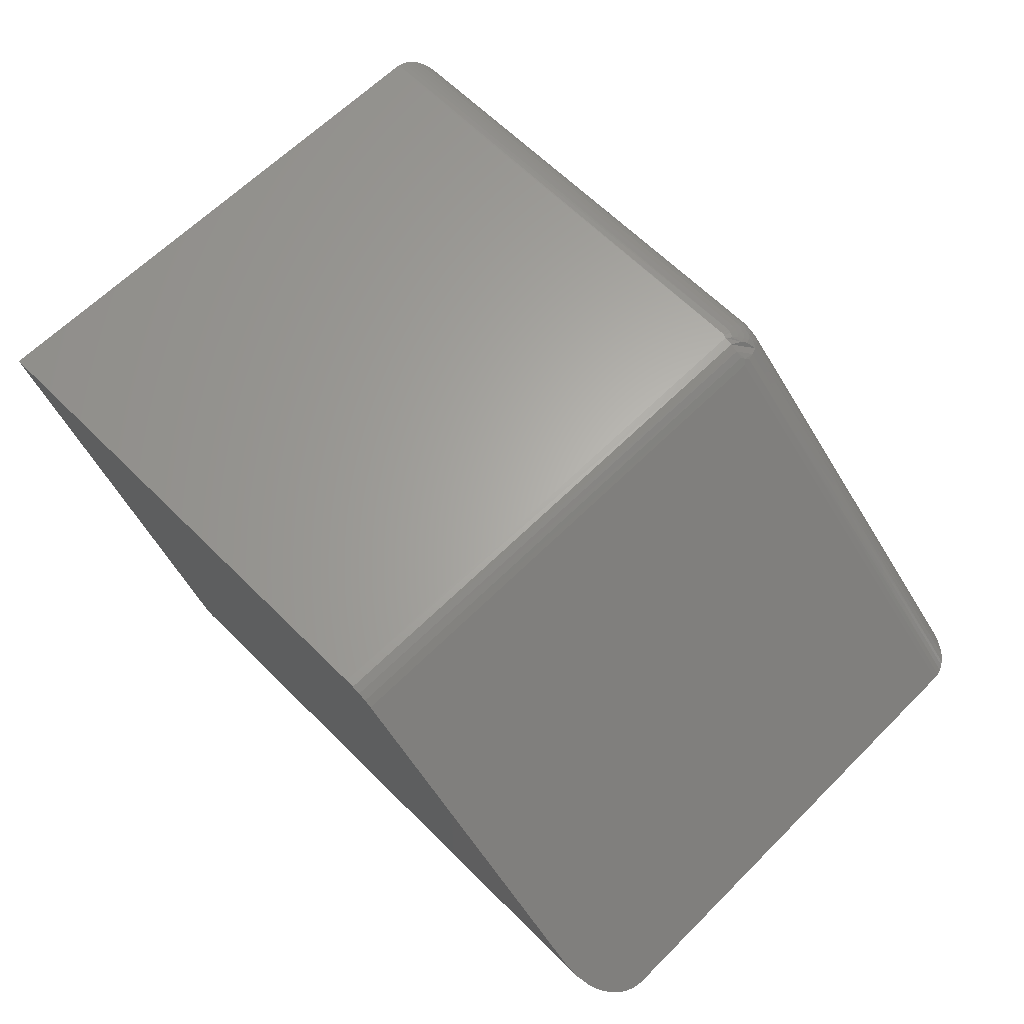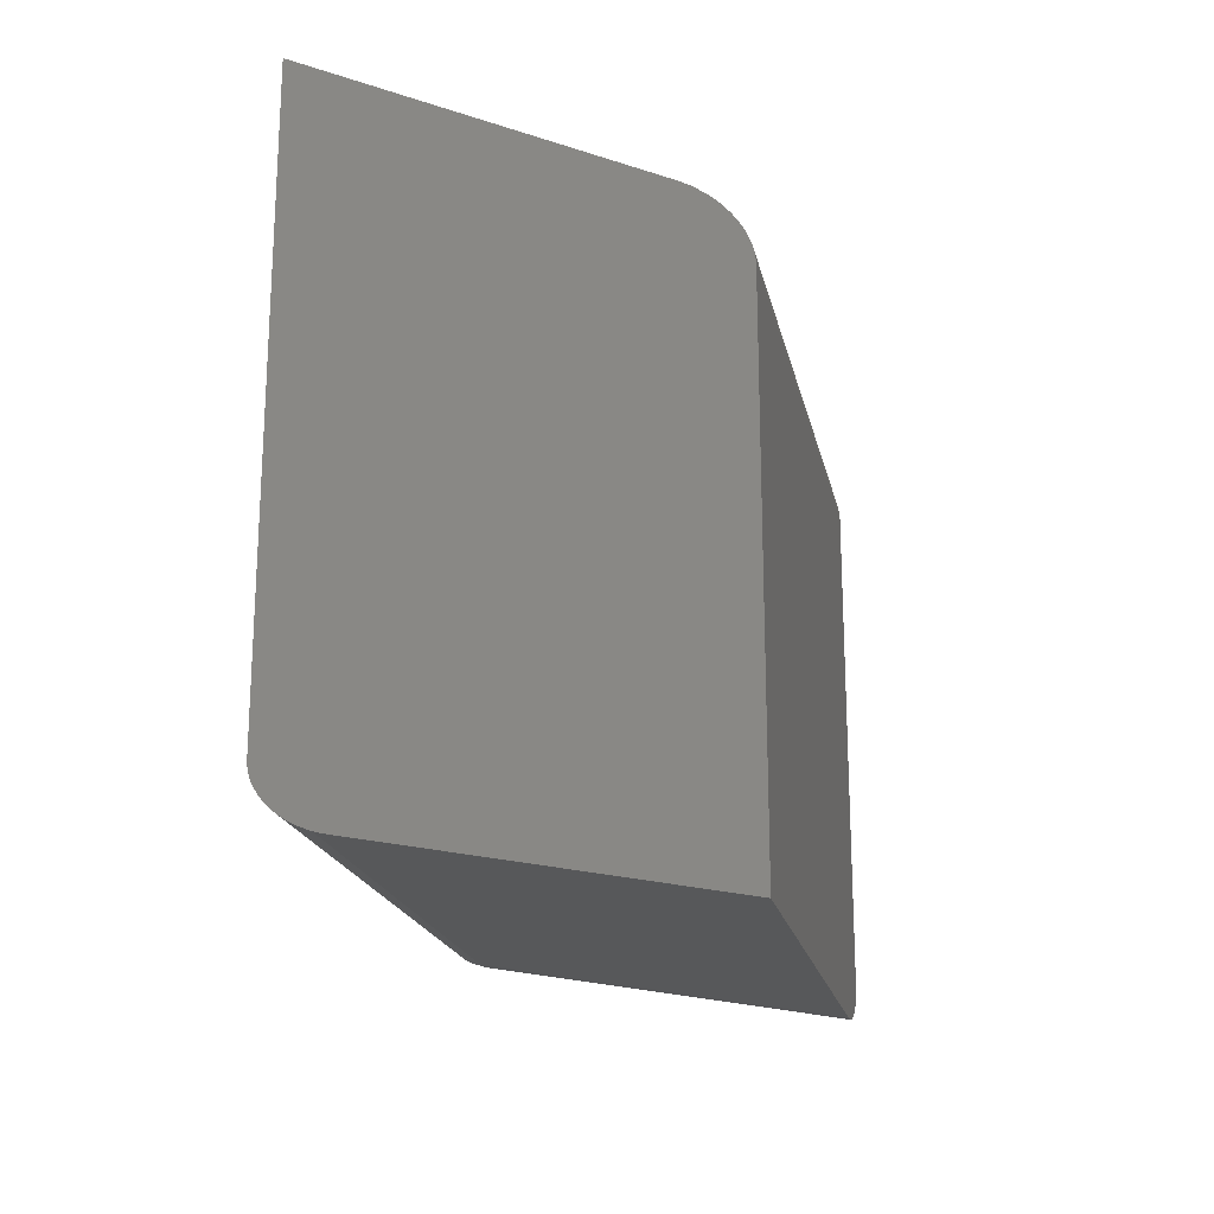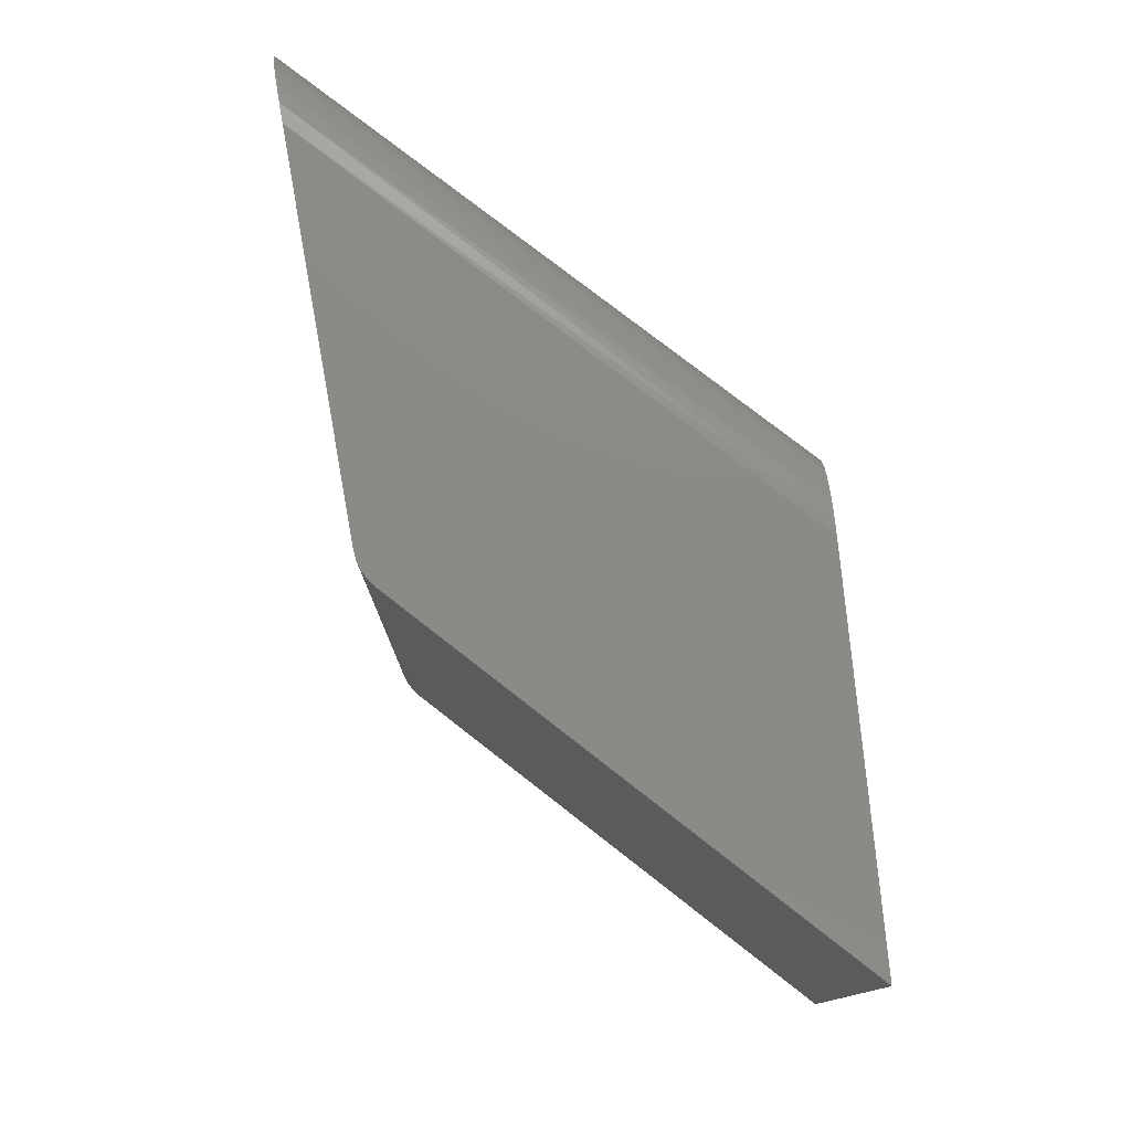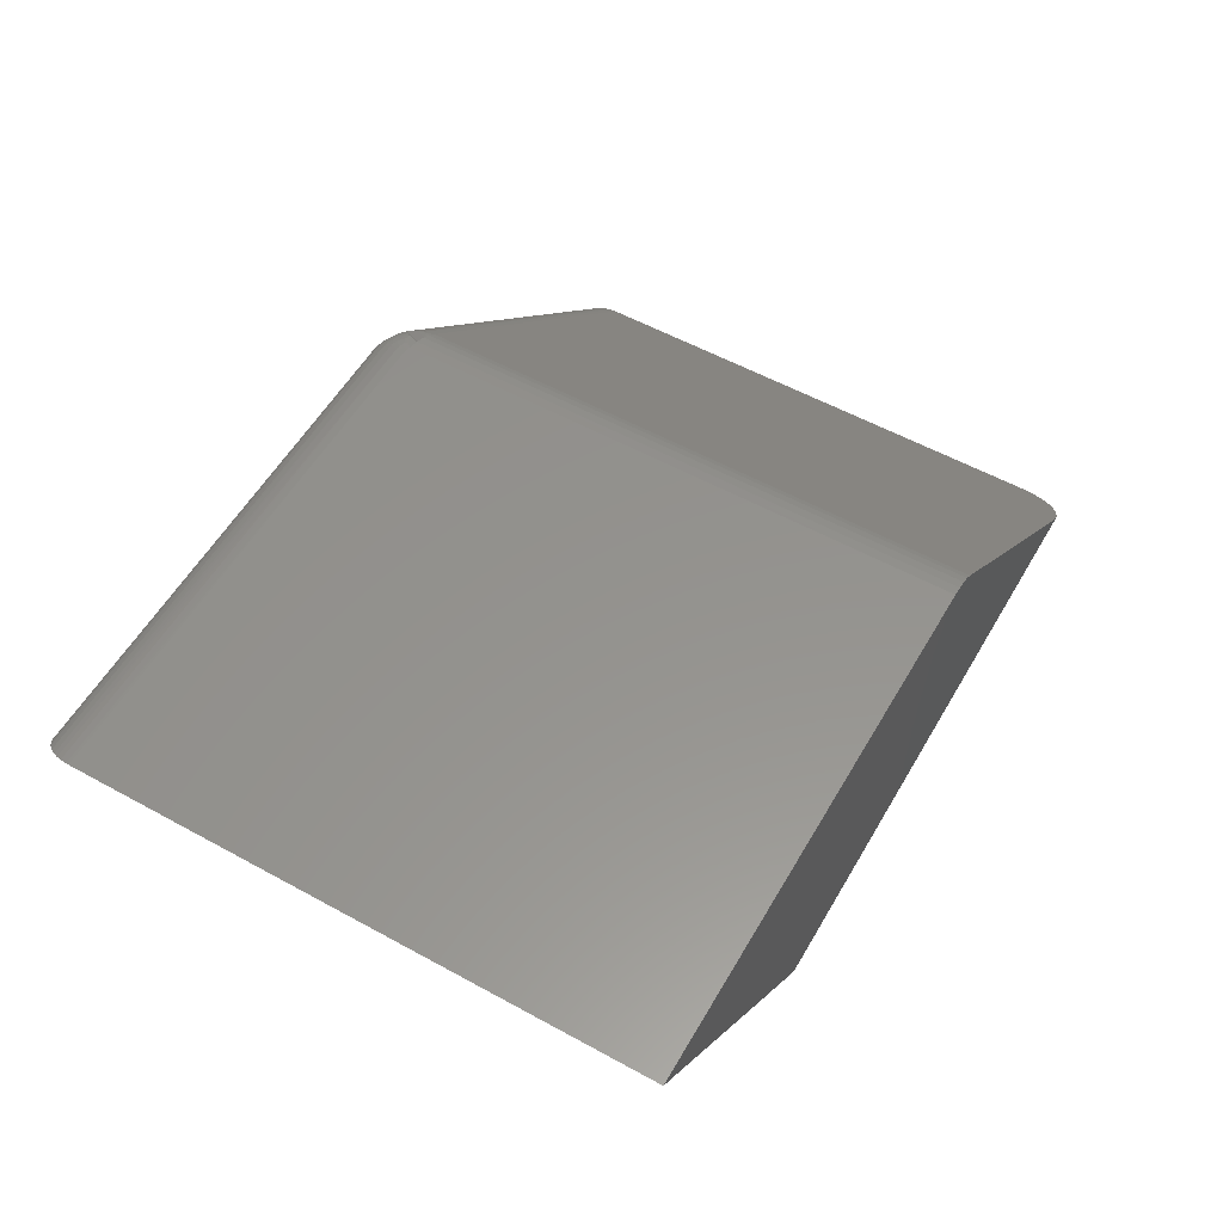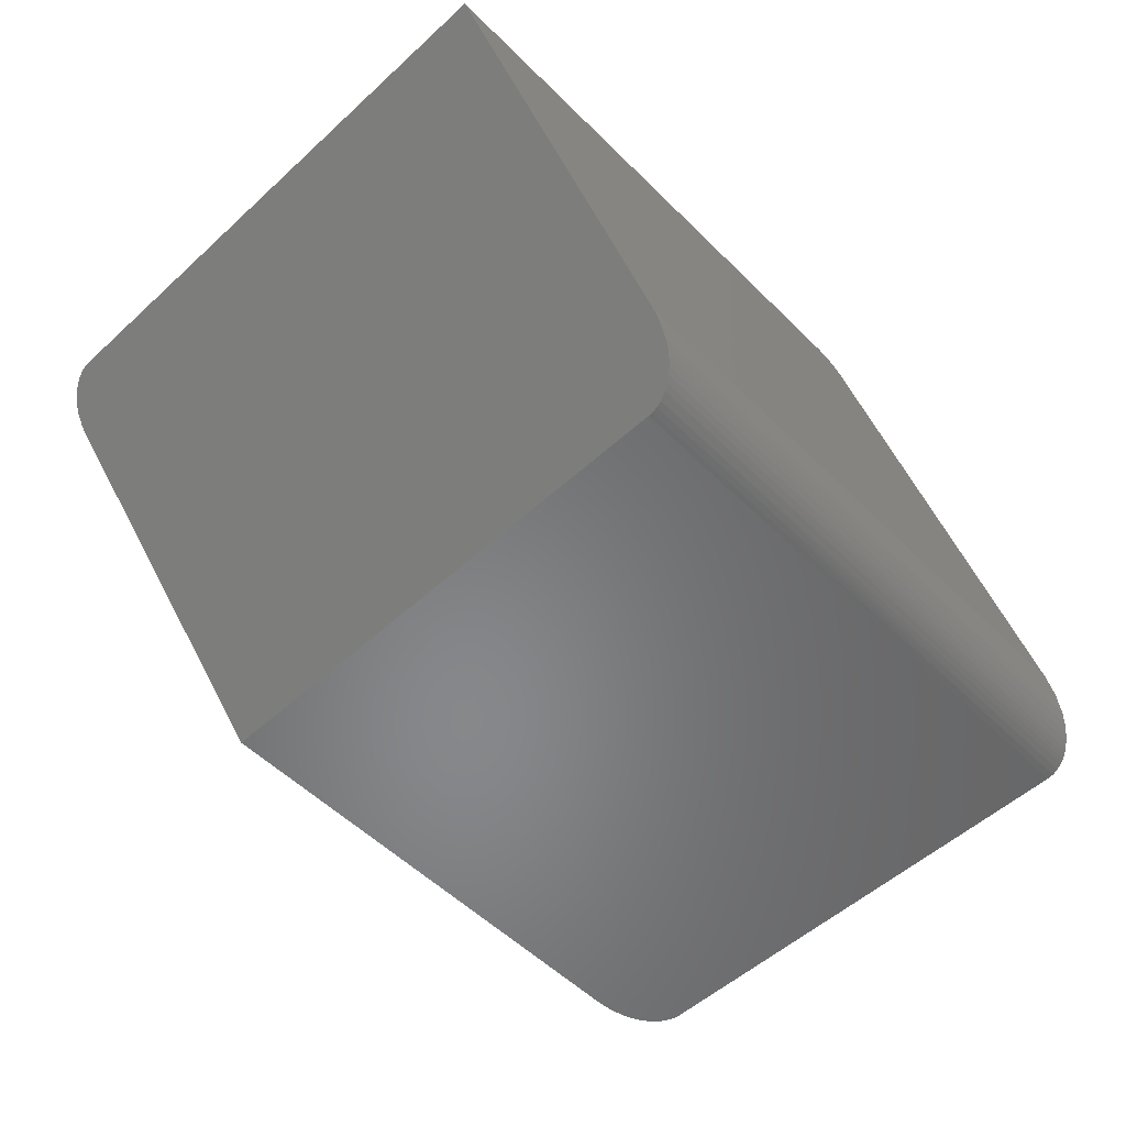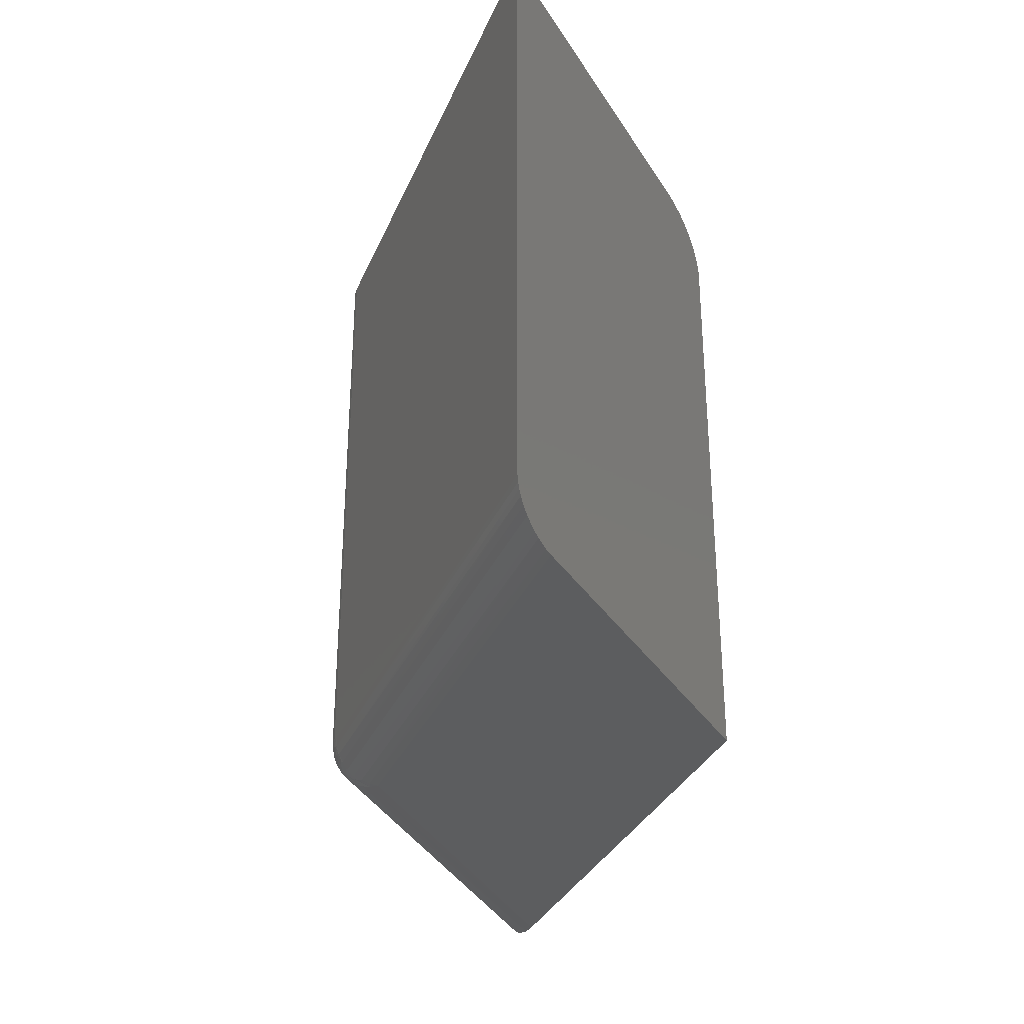
<metadata>
{"format":"stl","ext":"stl","renderer":"f3d","projection":"perspective","resolution":1024,"background":"white","views":[{"elev":64.1,"azim":-135.0,"up":"+Z"},{"elev":-19.8,"azim":101.9,"up":"+Y"},{"elev":77.8,"azim":37.9,"up":"+Y"},{"elev":56.2,"azim":119.9,"up":"+Z"},{"elev":-54.3,"azim":133.9,"up":"+Z"},{"elev":-31.9,"azim":69.8,"up":"+Y"}]}
</metadata>
<code>
# stl→obj: 109 verts, 214 faces
v 0.03105 -0.6953 0.1392
v 0.664 -0.6987 0.1391
v 0.6641 -0.6953 0.1392
v 0.03105 -0.706 0.1382
v 0.03105 -0.75 0.08454
v 0.6207 -0.7493 0.09312
v 0.03105 -0.7489 0.09521
v 0.6126 -0.75 0.08454
v 0.663 -0.7065 0.1381
v 0.6613 -0.7129 0.1363
v 0.03105 -0.7162 0.1351
v 0.659 -0.719 0.1338
v 0.03105 -0.7257 0.13
v 0.6548 -0.7267 0.1293
v 0.03105 -0.734 0.1232
v 0.6493 -0.7336 0.1236
v 0.6432 -0.7393 0.1171
v 0.03105 -0.7408 0.1149
v 0.6378 -0.743 0.1114
v 0.03105 -0.7458 0.1055
v 0.6323 -0.7458 0.1054
v -0.4402 -0.04535 -0.2532
v -0.4431 -0.05361 -0.2558
v -0.4347 -0.03495 -0.2483
v -0.4377 -0.04013 -0.251
v -0.01936 4.48e-17 0.1233
v -0.3667 8.265e-18 -0.1875
v -0.385 -0.001929 -0.2038
v -0.01936 -0.6875 0.1233
v -0.4448 -0.0621 -0.2573
v -0.4453 -0.07031 -0.2578
v -0.4453 -0.6875 -0.2578
v -0.4028 -0.007835 -0.2198
v -0.4117 -0.01265 -0.2277
v -0.4202 -0.01879 -0.2353
v -0.426 -0.02411 -0.2405
v -0.4313 -0.03018 -0.2452
v -0.3516 -0.75 -0.2578
v 0.2904 -0.75 -0.2578
v 0.02232 -0.6927 0.1392
v 0.02518 -0.6943 0.1392
v 0.02801 -0.695 0.1392
v 0.6641 8.362e-17 0.1392
v 0.02232 4.8e-17 0.1392
v 0.01098 4.731e-17 0.1382
v 0.3566 4.842e-17 -0.1875
v -0.01021 4.569e-17 0.1301
v 1.013e-05 4.653e-17 0.1351
v -0.3734 -0.7483 -0.2578
v -0.3946 -0.743 -0.2578
v -0.4052 -0.7388 -0.2578
v -0.4153 -0.7333 -0.2578
v -0.4222 -0.7286 -0.2578
v -0.4285 -0.7232 -0.2578
v -0.4362 -0.7143 -0.2578
v -0.4392 -0.7097 -0.2578
v -0.4426 -0.7023 -0.2578
v -0.4447 -0.6948 -0.2578
v 0.2904 -0.07031 -0.2578
v -0.01764 -0.6987 0.1235
v 0.02226 -0.749 0.09197
v -0.01493 -0.7087 0.1223
v -0.0105 -0.7195 0.1194
v -0.001257 -0.7339 0.1119
v 0.005835 -0.7408 0.1059
v 0.01376 -0.7458 0.09916
v -0.004859 -0.7292 0.1149
v -0.01032 -0.6889 0.13
v -0.001133 -0.6901 0.1347
v 0.01037 -0.6915 0.1381
v -0.01424 -0.6938 0.1271
v 0.004401 -0.7061 0.1345
v 0.01699 -0.6999 0.1385
v -0.0004741 -0.7127 0.1301
v 0.002419 -0.7194 0.1279
v 0.006909 -0.7134 0.1328
v 0.01181 -0.7068 0.1363
v -0.001539 -0.7247 0.1219
v 0.01936 -0.7026 0.1383
v 0.02911 -0.7054 0.1383
v 0.02306 -0.7038 0.1384
v 0.01311 -0.735 0.119
v 0.007205 -0.7262 0.1252
v 0.02 -0.7399 0.1149
v 0.02638 -0.7444 0.1084
v 0.01517 -0.7285 0.126
v 0.01086 -0.7191 0.1312
v 0.01756 -0.721 0.1316
v 0.01496 -0.7111 0.1356
v 0.02022 -0.7127 0.1358
v 0.02675 -0.7391 0.1171
v 0.0212 -0.7332 0.1232
v 0.02723 -0.7323 0.1247
v 0.02266 -0.725 0.13
v 0.02779 -0.7242 0.1309
v 0.02432 -0.7157 0.1351
v 0.02843 -0.7152 0.1355
v 0.02613 -0.7056 0.1382
v 0.2976 -0.03846 -0.2502
v 0.2917 -0.05654 -0.2565
v 0.2936 -0.04856 -0.2544
v 0.2906 -0.06477 -0.2576
v 0.3015 -0.03138 -0.246
v 0.306 -0.02501 -0.2413
v 0.3114 -0.01893 -0.2355
v 0.3172 -0.01379 -0.2293
v 0.3239 -0.009178 -0.2222
v 0.3308 -0.005528 -0.2148
v 0.3453 -0.001024 -0.1995
f 1 2 3
f 1 4 2
f 5 6 7
f 5 8 6
f 2 4 9
f 10 9 4
f 4 11 10
f 10 11 12
f 12 11 13
f 12 13 14
f 14 13 15
f 14 15 16
f 17 16 15
f 15 18 17
f 19 17 18
f 18 20 19
f 19 20 21
f 21 20 7
f 21 7 6
f 22 23 24
f 24 25 22
f 26 27 28
f 29 26 30
f 29 30 31
f 29 31 32
f 30 26 28
f 30 28 33
f 30 33 34
f 30 34 35
f 30 35 36
f 30 36 37
f 30 37 24
f 30 24 23
f 38 39 5
f 5 39 8
f 40 41 42
f 40 42 1
f 40 1 3
f 40 3 43
f 40 43 44
f 45 44 43
f 46 27 26
f 46 26 47
f 46 47 48
f 46 48 45
f 46 45 43
f 39 38 49
f 39 49 50
f 39 50 51
f 39 51 52
f 39 52 53
f 39 53 54
f 39 54 55
f 39 55 56
f 39 56 57
f 39 57 58
f 39 58 32
f 39 32 31
f 39 31 59
f 29 58 60
f 29 32 58
f 38 61 49
f 38 5 61
f 58 57 60
f 62 60 57
f 57 56 62
f 62 56 55
f 62 55 63
f 55 54 63
f 63 54 53
f 64 52 51
f 64 51 65
f 65 51 50
f 65 50 66
f 50 49 66
f 66 49 61
f 67 63 53
f 67 53 52
f 67 52 64
f 26 29 47
f 47 29 68
f 47 68 48
f 48 68 69
f 48 69 45
f 45 69 70
f 45 70 44
f 44 70 40
f 60 71 29
f 71 68 29
f 70 72 40
f 72 73 40
f 69 62 70
f 69 71 62
f 68 71 69
f 74 75 76
f 76 72 74
f 77 72 76
f 77 73 72
f 60 62 71
f 63 67 78
f 63 78 75
f 63 75 74
f 63 74 72
f 63 72 70
f 63 70 62
f 79 41 40
f 42 80 1
f 79 81 41
f 64 82 83
f 78 64 83
f 75 78 83
f 41 81 42
f 65 66 82
f 66 61 84
f 82 66 84
f 7 61 5
f 7 85 61
f 20 85 7
f 64 78 67
f 82 64 65
f 83 82 86
f 86 87 83
f 88 87 86
f 89 87 88
f 90 89 88
f 79 89 90
f 81 79 90
f 61 85 84
f 84 85 91
f 91 92 84
f 92 91 93
f 93 94 92
f 95 94 93
f 96 94 95
f 97 96 95
f 98 96 97
f 80 98 97
f 98 80 42
f 1 80 4
f 4 80 97
f 4 97 11
f 11 97 95
f 11 95 13
f 13 95 93
f 13 93 15
f 15 93 91
f 15 91 18
f 18 91 85
f 18 85 20
f 40 73 79
f 79 73 77
f 79 77 89
f 89 77 76
f 89 76 87
f 87 76 75
f 87 75 83
f 42 81 98
f 98 81 90
f 98 90 96
f 96 90 88
f 96 88 94
f 94 88 86
f 94 86 92
f 92 86 82
f 92 82 84
f 8 21 6
f 99 100 101
f 39 59 3
f 39 3 2
f 39 2 9
f 39 9 10
f 39 10 12
f 39 12 14
f 39 14 16
f 39 16 17
f 39 17 19
f 39 19 21
f 39 21 8
f 102 100 99
f 102 99 103
f 102 103 104
f 102 104 105
f 102 105 106
f 102 106 107
f 102 107 108
f 102 108 109
f 102 109 46
f 102 46 43
f 102 43 3
f 102 3 59
f 59 30 102
f 59 31 30
f 27 109 28
f 27 46 109
f 28 109 108
f 28 108 33
f 108 107 33
f 34 33 107
f 107 106 34
f 34 106 105
f 34 105 35
f 36 35 105
f 105 104 36
f 37 36 104
f 104 103 37
f 24 37 103
f 103 99 24
f 24 99 25
f 25 99 101
f 101 22 25
f 23 22 101
f 101 100 23
f 30 23 100
f 100 102 30

</code>
